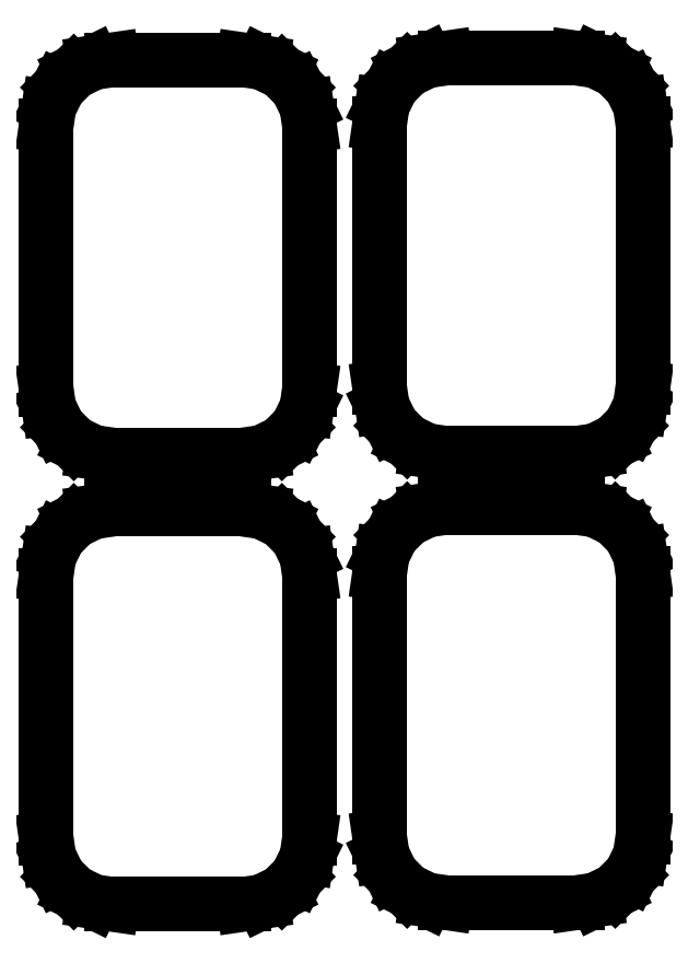
<metadata>
{"format":"dxf","ext":"dxf","renderer":"ezdxf+matplotlib","layout":"modelspace","background":"white","min_lineweight":24,"dpi":150}
</metadata>
<code>
0
SECTION
2
ENTITIES
0
LINE
8
BLACK
10
85.55
20
-74.87
11
85.66
21
-74.93
0
LINE
8
BLACK
10
85.66
20
-74.93
11
85.75
21
-75.02
0
LINE
8
BLACK
10
85.75
20
-75.02
11
85.81
21
-75.13
0
LINE
8
BLACK
10
85.81
20
-75.13
11
85.82
21
-75.24
0
LINE
8
BLACK
10
85.82
20
-75.24
11
85.82
21
-76.76
0
LINE
8
BLACK
10
85.82
20
-76.76
11
85.81
21
-76.87
0
LINE
8
BLACK
10
85.81
20
-76.87
11
85.75
21
-76.98
0
LINE
8
BLACK
10
85.75
20
-76.98
11
85.66
21
-77.07
0
LINE
8
BLACK
10
85.66
20
-77.07
11
85.55
21
-77.13
0
LINE
8
BLACK
10
85.55
20
-77.13
11
85.44
21
-77.14
0
LINE
8
BLACK
10
85.44
20
-77.14
11
84.68
21
-77.14
0
LINE
8
BLACK
10
84.68
20
-77.14
11
84.57
21
-77.13
0
LINE
8
BLACK
10
84.57
20
-77.13
11
84.46
21
-77.07
0
LINE
8
BLACK
10
84.46
20
-77.07
11
84.37
21
-76.98
0
LINE
8
BLACK
10
84.37
20
-76.98
11
84.31
21
-76.87
0
LINE
8
BLACK
10
84.31
20
-76.87
11
84.3
21
-76.76
0
LINE
8
BLACK
10
84.3
20
-76.76
11
84.3
21
-75.24
0
LINE
8
BLACK
10
84.3
20
-75.24
11
84.31
21
-75.13
0
LINE
8
BLACK
10
84.31
20
-75.13
11
84.37
21
-75.02
0
LINE
8
BLACK
10
84.37
20
-75.02
11
84.46
21
-74.93
0
LINE
8
BLACK
10
84.46
20
-74.93
11
84.57
21
-74.87
0
LINE
8
BLACK
10
84.57
20
-74.87
11
84.68
21
-74.86
0
LINE
8
BLACK
10
84.68
20
-74.86
11
85.44
21
-74.86
0
LINE
8
BLACK
10
85.44
20
-74.86
11
85.55
21
-74.87
0
LINE
8
BLACK
10
87.48
20
-74.86
11
87.59
21
-74.92
0
LINE
8
BLACK
10
87.59
20
-74.92
11
87.68
21
-75.01
0
LINE
8
BLACK
10
87.68
20
-75.01
11
87.74
21
-75.12
0
LINE
8
BLACK
10
87.74
20
-75.12
11
87.75
21
-75.23
0
LINE
8
BLACK
10
87.75
20
-75.23
11
87.75
21
-76.75
0
LINE
8
BLACK
10
87.75
20
-76.75
11
87.74
21
-76.86
0
LINE
8
BLACK
10
87.74
20
-76.86
11
87.68
21
-76.97
0
LINE
8
BLACK
10
87.68
20
-76.97
11
87.59
21
-77.06
0
LINE
8
BLACK
10
87.59
20
-77.06
11
87.48
21
-77.12
0
LINE
8
BLACK
10
87.48
20
-77.12
11
87.37
21
-77.13
0
LINE
8
BLACK
10
87.37
20
-77.13
11
86.61
21
-77.13
0
LINE
8
BLACK
10
86.61
20
-77.13
11
86.5
21
-77.12
0
LINE
8
BLACK
10
86.5
20
-77.12
11
86.39
21
-77.06
0
LINE
8
BLACK
10
86.39
20
-77.06
11
86.3
21
-76.97
0
LINE
8
BLACK
10
86.3
20
-76.97
11
86.24
21
-76.86
0
LINE
8
BLACK
10
86.24
20
-76.86
11
86.23
21
-76.75
0
LINE
8
BLACK
10
86.23
20
-76.75
11
86.23
21
-75.23
0
LINE
8
BLACK
10
86.23
20
-75.23
11
86.24
21
-75.12
0
LINE
8
BLACK
10
86.24
20
-75.12
11
86.3
21
-75.01
0
LINE
8
BLACK
10
86.3
20
-75.01
11
86.39
21
-74.92
0
LINE
8
BLACK
10
86.39
20
-74.92
11
86.5
21
-74.86
0
LINE
8
BLACK
10
86.5
20
-74.86
11
86.61
21
-74.85
0
LINE
8
BLACK
10
86.61
20
-74.85
11
87.37
21
-74.85
0
LINE
8
BLACK
10
87.37
20
-74.85
11
87.48
21
-74.86
0
LINE
8
BLACK
10
85.55
20
-72.27
11
85.66
21
-72.33
0
LINE
8
BLACK
10
85.66
20
-72.33
11
85.75
21
-72.42
0
LINE
8
BLACK
10
85.75
20
-72.42
11
85.81
21
-72.53
0
LINE
8
BLACK
10
85.81
20
-72.53
11
85.82
21
-72.64
0
LINE
8
BLACK
10
85.82
20
-72.64
11
85.82
21
-74.16
0
LINE
8
BLACK
10
85.82
20
-74.16
11
85.81
21
-74.27
0
LINE
8
BLACK
10
85.81
20
-74.27
11
85.75
21
-74.38
0
LINE
8
BLACK
10
85.75
20
-74.38
11
85.66
21
-74.47
0
LINE
8
BLACK
10
85.66
20
-74.47
11
85.55
21
-74.53
0
LINE
8
BLACK
10
85.55
20
-74.53
11
85.44
21
-74.54
0
LINE
8
BLACK
10
85.44
20
-74.54
11
84.68
21
-74.54
0
LINE
8
BLACK
10
84.68
20
-74.54
11
84.57
21
-74.53
0
LINE
8
BLACK
10
84.57
20
-74.53
11
84.46
21
-74.47
0
LINE
8
BLACK
10
84.46
20
-74.47
11
84.37
21
-74.38
0
LINE
8
BLACK
10
84.37
20
-74.38
11
84.31
21
-74.27
0
LINE
8
BLACK
10
84.31
20
-74.27
11
84.3
21
-74.16
0
LINE
8
BLACK
10
84.3
20
-74.16
11
84.3
21
-72.64
0
LINE
8
BLACK
10
84.3
20
-72.64
11
84.31
21
-72.53
0
LINE
8
BLACK
10
84.31
20
-72.53
11
84.37
21
-72.42
0
LINE
8
BLACK
10
84.37
20
-72.42
11
84.46
21
-72.33
0
LINE
8
BLACK
10
84.46
20
-72.33
11
84.57
21
-72.27
0
LINE
8
BLACK
10
84.57
20
-72.27
11
84.68
21
-72.26
0
LINE
8
BLACK
10
84.68
20
-72.26
11
85.44
21
-72.26
0
LINE
8
BLACK
10
85.44
20
-72.26
11
85.55
21
-72.27
0
LINE
8
BLACK
10
87.48
20
-72.26
11
87.59
21
-72.32
0
LINE
8
BLACK
10
87.59
20
-72.32
11
87.68
21
-72.41
0
LINE
8
BLACK
10
87.68
20
-72.41
11
87.74
21
-72.52
0
LINE
8
BLACK
10
87.74
20
-72.52
11
87.75
21
-72.63
0
LINE
8
BLACK
10
87.75
20
-72.63
11
87.75
21
-74.15
0
LINE
8
BLACK
10
87.75
20
-74.15
11
87.74
21
-74.26
0
LINE
8
BLACK
10
87.74
20
-74.26
11
87.68
21
-74.37
0
LINE
8
BLACK
10
87.68
20
-74.37
11
87.59
21
-74.46
0
LINE
8
BLACK
10
87.59
20
-74.46
11
87.48
21
-74.52
0
LINE
8
BLACK
10
87.48
20
-74.52
11
87.37
21
-74.53
0
LINE
8
BLACK
10
87.37
20
-74.53
11
86.61
21
-74.53
0
LINE
8
BLACK
10
86.61
20
-74.53
11
86.5
21
-74.52
0
LINE
8
BLACK
10
86.5
20
-74.52
11
86.39
21
-74.46
0
LINE
8
BLACK
10
86.39
20
-74.46
11
86.3
21
-74.37
0
LINE
8
BLACK
10
86.3
20
-74.37
11
86.24
21
-74.26
0
LINE
8
BLACK
10
86.24
20
-74.26
11
86.23
21
-74.15
0
LINE
8
BLACK
10
86.23
20
-74.15
11
86.23
21
-72.63
0
LINE
8
BLACK
10
86.23
20
-72.63
11
86.24
21
-72.52
0
LINE
8
BLACK
10
86.24
20
-72.52
11
86.3
21
-72.41
0
LINE
8
BLACK
10
86.3
20
-72.41
11
86.39
21
-72.32
0
LINE
8
BLACK
10
86.39
20
-72.32
11
86.5
21
-72.26
0
LINE
8
BLACK
10
86.5
20
-72.26
11
86.61
21
-72.25
0
LINE
8
BLACK
10
86.61
20
-72.25
11
87.37
21
-72.25
0
LINE
8
BLACK
10
87.37
20
-72.25
11
87.48
21
-72.26
0
ENDSEC
0
EOF

</code>
